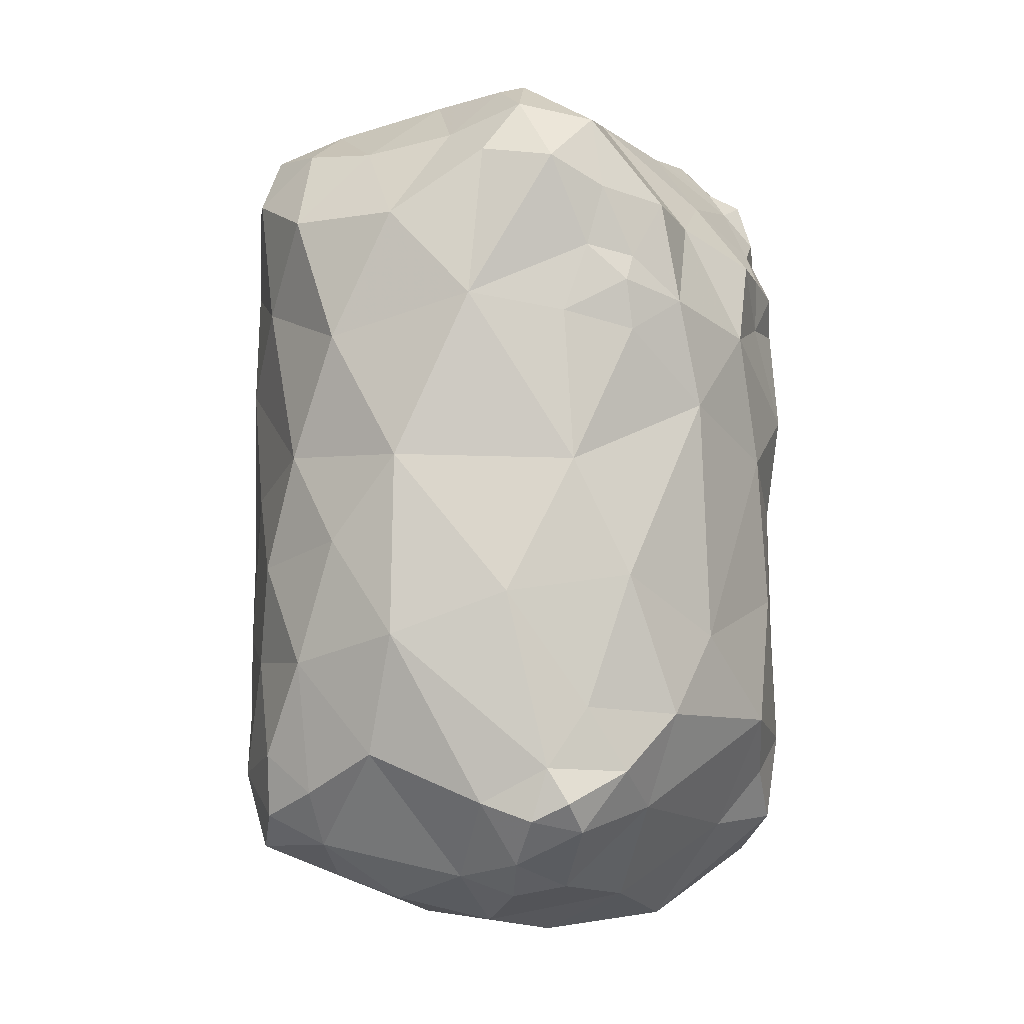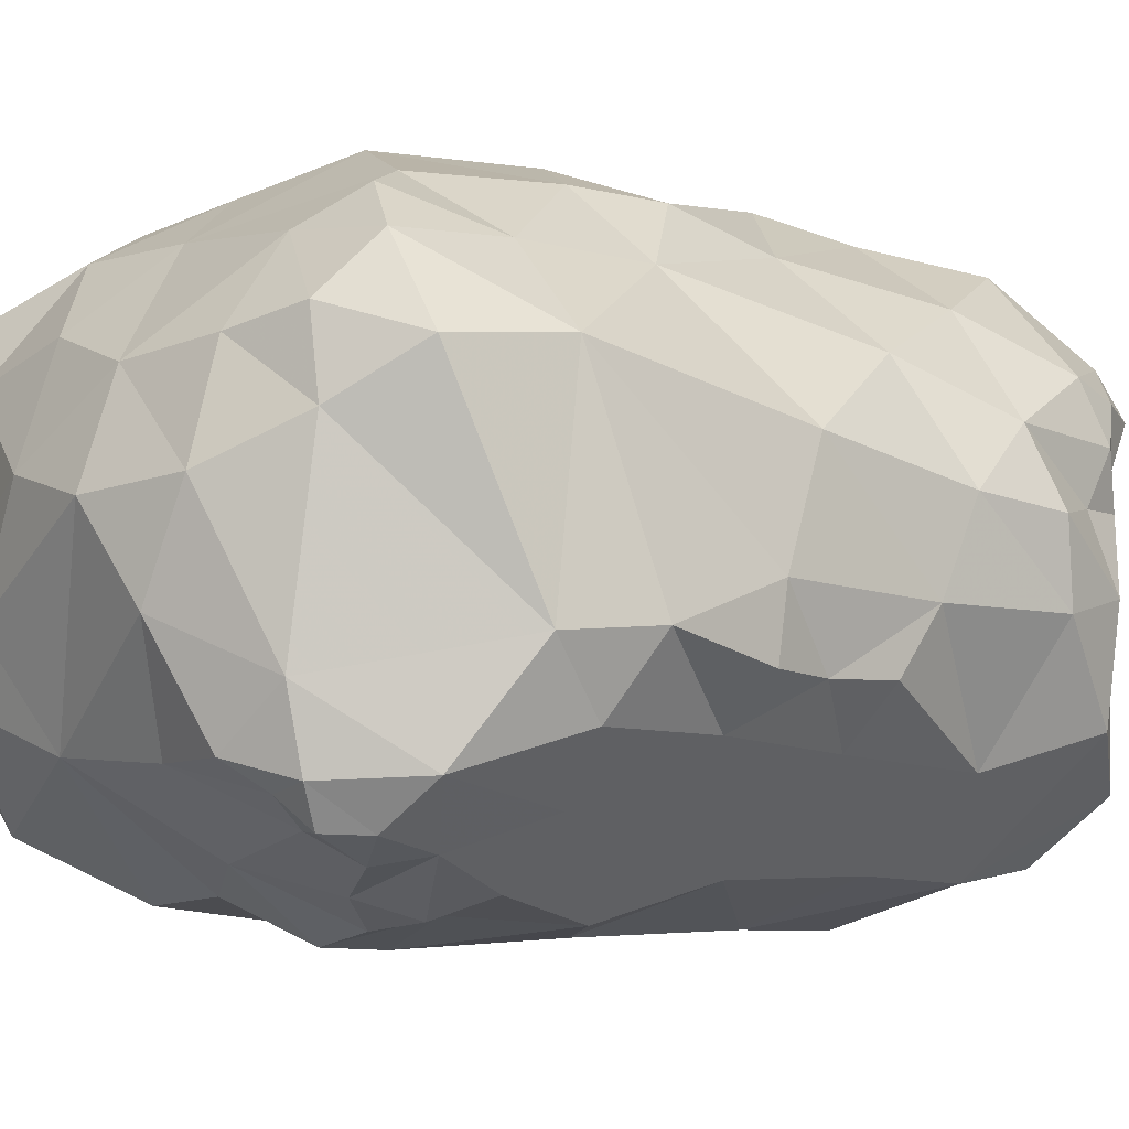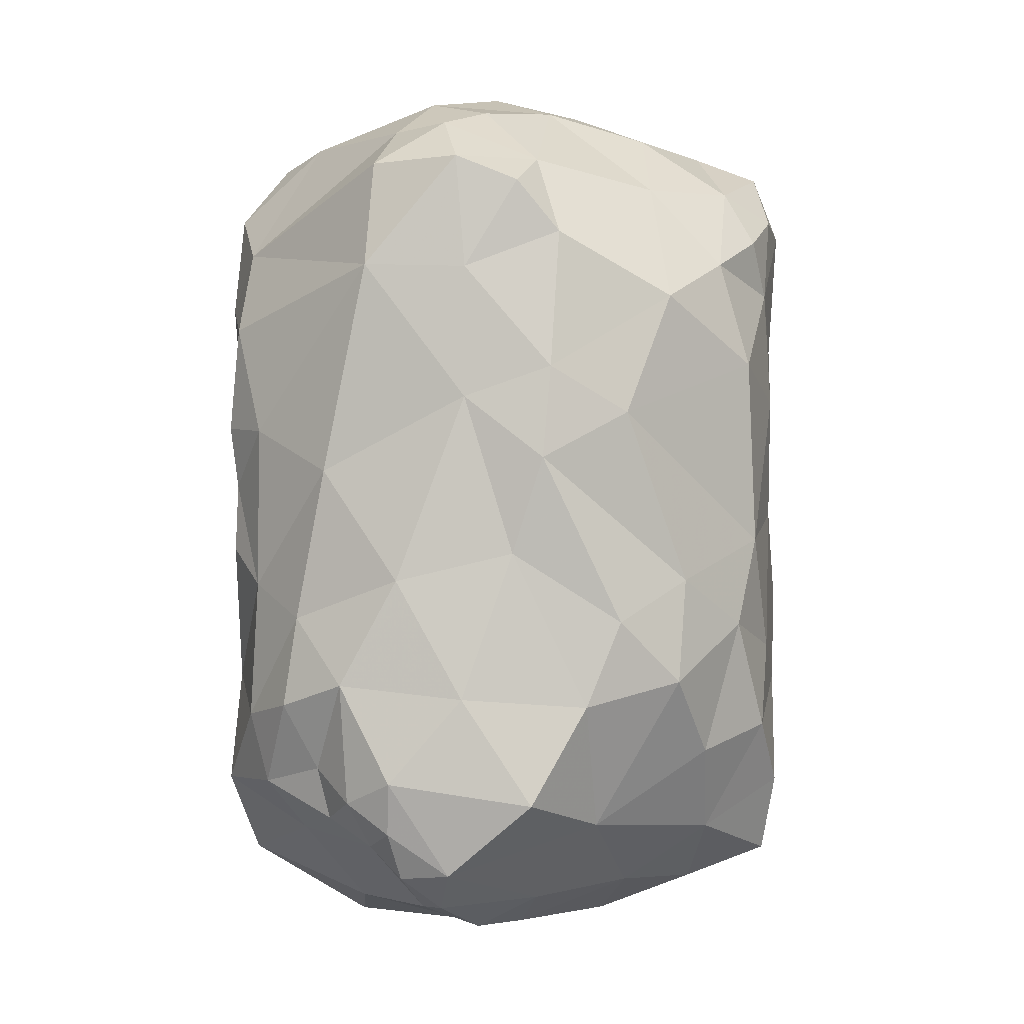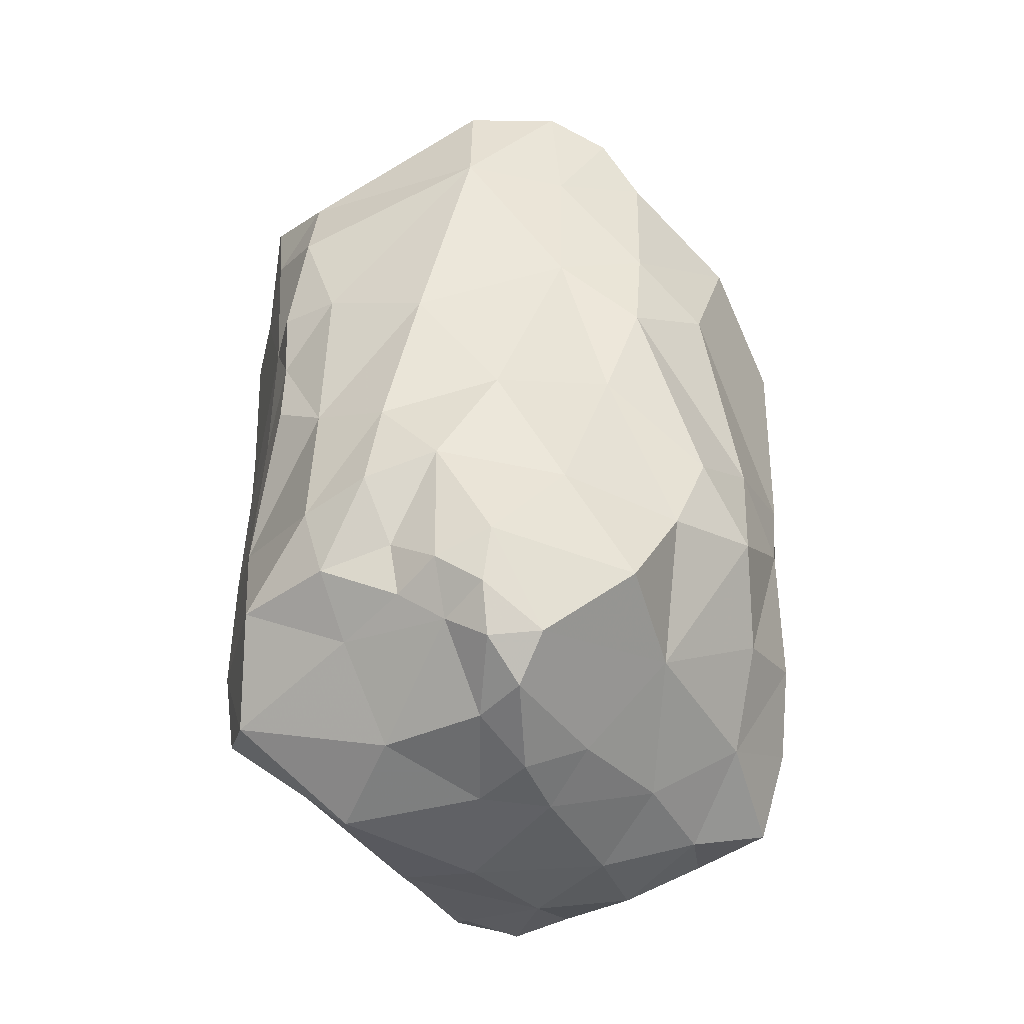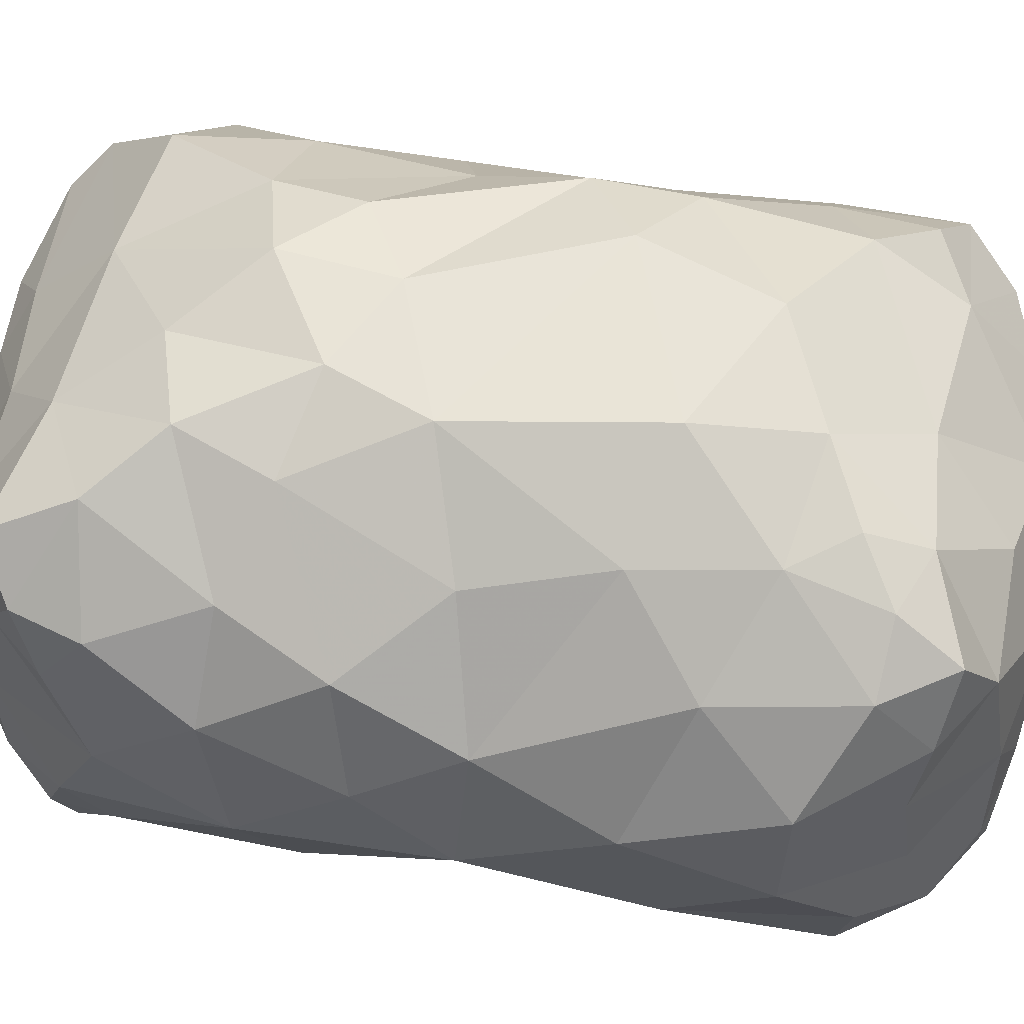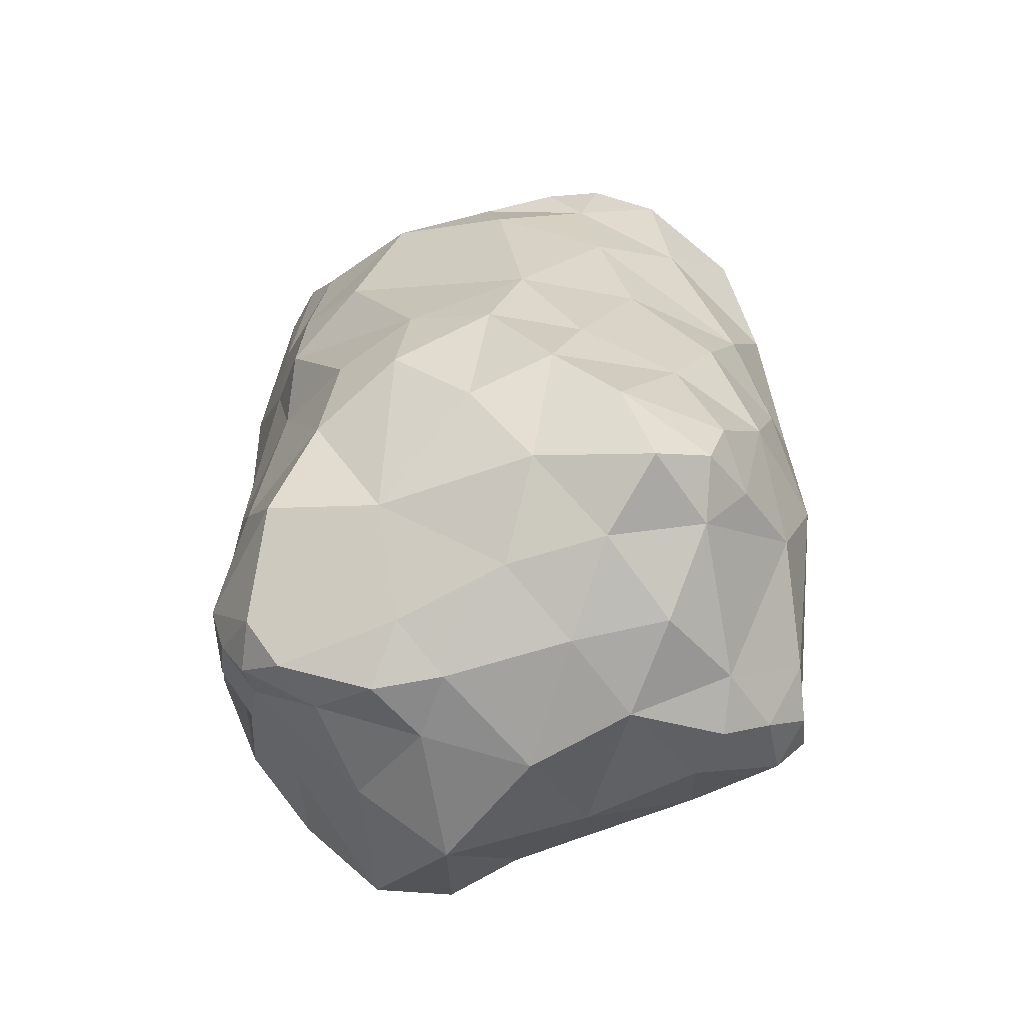
<metadata>
{"format":"obj","ext":"obj","renderer":"f3d","projection":"perspective","resolution":1024,"background":"white","views":[{"elev":-9.6,"azim":-59.9,"up":"+Z"},{"elev":-4.6,"azim":48.6,"up":"+Y"},{"elev":-3.5,"azim":142.3,"up":"+Z"},{"elev":-41.9,"azim":121.9,"up":"+Z"},{"elev":53.2,"azim":-80.0,"up":"+Y"},{"elev":-63.8,"azim":-157.3,"up":"+Z"}]}
</metadata>
<code>
v 0.3443 -0.4163 0.2537
v -0.2411 -0.4929 0.4693
v -0.2533 -0.409 0.4435
v -0.1841 -0.6037 0.2079
v -0.06178 -0.6114 0.3521
v -0.1973 -0.4422 0.5066
v -0.1822 -0.4651 0.513
v -0.2235 -0.5688 0.2995
v -0.2673 -0.3086 0.4329
v -0.3096 -0.4684 0.2386
v -0.06465 -0.5061 0.4949
v -0.2659 -0.5473 0.3936
v -0.1819 -0.6038 0.2911
v 0.1442 -0.07442 0.342
v -0.195 -0.6027 0.2619
v -0.212 -0.5827 0.3668
v 0.1048 -0.6239 0.2668
v -0.1775 -0.3474 0.5099
v -0.08863 -0.6391 0.1359
v 0.3224 -0.4225 0.3435
v -0.1282 -0.4079 0.5279
v 0.03931 -0.222 0.5152
v -0.128 -0.6345 0.248
v 0.3081 -0.2103 0.3067
v -0.2884 -0.504 -0.08764
v 0.2259 -0.1663 -0.3594
v 0.248 -0.5466 0.269
v 0.2777 -0.5155 -0.1429
v 0.1859 -0.1039 -0.01077
v -0.06223 -0.2977 0.5392
v -0.1428 -0.1162 0.4246
v -0.2432 -0.5502 0.223
v -0.2361 -0.5575 0.05883
v -0.07012 -0.6396 -0.1228
v 0.1872 -0.5991 0.0525
v 0.1009 -0.4078 0.5356
v -0.1129 -0.3799 -0.4337
v -0.33 -0.3792 0.3372
v -0.2337 -0.1392 0.04837
v -0.2805 -0.1844 0.2554
v -0.3359 -0.3916 0.06277
v -0.325 -0.2612 -0.1559
v -0.06348 -0.06957 -0.2282
v -0.2054 -0.5657 0.4484
v 0.1604 -0.5603 0.4379
v -0.1082 -0.04138 0.2118
v 0.3262 -0.2624 0.0822
v 0.3205 -0.2372 -0.1537
v -0.008038 -0.6541 0.2279
v 0.0529 -0.646 0.09325
v 0.08436 -0.6425 -0.0677
v 0.09031 -0.5708 -0.3249
v -0.1922 -0.218 0.4917
v -0.2712 -0.1601 0.3924
v 0.2255 -0.269 0.4748
v 0.3082 -0.4872 0.2878
v 0.2916 -0.4909 0.1529
v 0.2753 -0.5221 0.404
v 0.2095 -0.4552 0.4897
v -0.1414 -0.6201 0.3584
v 0.3404 -0.3762 0.1343
v 0.3341 -0.3868 -0.03965
v 0.2724 -0.3788 -0.3171
v 0.09564 -0.3241 -0.4286
v -0.07642 -0.1887 0.4925
v -0.05137 -0.1968 -0.382
v -0.2516 -0.2475 -0.3509
v -0.2803 -0.4676 -0.3103
v -0.1936 -0.1023 0.306
v -0.2099 -0.1103 0.1804
v -0.2858 -0.4717 0.4072
v 0.04742 -0.6476 -0.2086
v -0.1134 -0.5812 -0.3112
v 0.1888 -0.6052 -0.2199
v 0.2429 -0.532 -0.351
v 0.1305 -0.4698 -0.4279
v -0.01883 -0.4979 -0.4048
v -0.3322 -0.2558 0.342
v -0.3419 -0.3123 0.2014
v -0.3222 -0.2492 0.07407
v -0.3012 -0.2001 -0.04408
v -0.1841 -0.09335 -0.109
v -0.003256 -0.03485 -0.03734
v 0.07969 -0.03645 0.1443
v -0.3361 -0.3122 -0.02576
v -0.3387 -0.3903 -0.1322
v -0.3133 -0.3486 -0.2573
v -0.2151 -0.113 -0.2673
v 0.2283 -0.1346 0.1602
v 0.1144 -0.06517 -0.177
v -0.2639 -0.1656 -0.146
v -0.2966 -0.2014 -0.2528
v -0.1917 -0.602 -0.06565
v -0.223 -0.5658 -0.2087
v 0.1966 -0.5973 -0.09614
v 0.3404 -0.3896 -0.1869
v 0.3117 -0.4815 -0.2628
v 0.04048 -0.3218 0.5513
v 0.1435 -0.3108 0.5278
v 0.1421 -0.2101 0.4986
v 0.2369 -0.139 0.4244
v 0.05725 -0.1177 -0.3088
v 0.07221 -0.2063 -0.3953
v 0.1497 -0.6328 0.1586
v -0.1303 -0.0555 0.01221
v -0.1434 -0.4951 -0.3965
v -0.2169 -0.4046 -0.3858
v -0.1852 -0.3061 -0.4094
v -0.1587 -0.2047 -0.3848
v -0.1125 -0.1231 -0.3182
v -0.08765 -0.2817 -0.425
v -0.219 -0.5567 -0.3407
v -0.2324 -0.154 -0.3517
v 0.1728 -0.08767 -0.2821
v 0.2317 -0.1345 -0.1681
v 0.2895 -0.1881 -0.2593
v 0.02536 -0.6486 0.3215
v 0.2801 -0.5027 0.01482
v 0.2103 -0.5774 0.3547
v 0.1173 -0.609 0.3636
v 0.02445 -0.5853 0.404
v 0.1881 -0.6071 0.2776
v 0.06397 -0.5124 0.4905
v 0.3078 -0.2999 -0.2457
v 0.1924 -0.3778 -0.3991
v 0.1888 -0.2644 -0.4029
v 0.2644 -0.2592 -0.3314
v 0.1319 -0.1286 0.432
v 0.002165 -0.3911 -0.4456
v -0.09475 -0.04646 -0.08484
v 0.3248 -0.4482 0.07641
v 0.3279 -0.4475 0.002382
v 0.2132 -0.1929 0.4742
v 0.2899 -0.2199 0.4219
v 0.02129 -0.03085 0.2775
v -0.08321 -0.06137 0.3271
v -0.02451 -0.1149 0.4153
v -0.2325 -0.4837 -0.3742
v -0.189 -0.4552 -0.4071
v -0.1313 -0.6256 -0.2126
v 0.3462 -0.3101 -0.1758
v 0.3376 -0.298 -0.07954
v 0.2806 -0.188 -0.04012
v -0.2794 -0.1928 -0.3192
v -0.2963 -0.2584 -0.2961
v -0.2618 -0.538 -0.2743
v -0.1857 -0.5929 -0.2758
v -0.2638 -0.5202 -0.3302
v -0.2525 -0.5588 -0.312
v 0.1436 -0.627 0.3127
v 0.0861 -0.6351 0.3213
v 0.3383 -0.4432 0.1424
v 0.1859 -0.09574 0.397
v 0.2301 -0.1318 0.3021
v 0.1468 -0.5092 0.5029
v 0.2117 -0.5261 0.4757
v 0.2254 -0.5635 0.4216
v 0.1841 -0.5859 0.399
v 0.3272 -0.3736 -0.262
v 0.1196 -0.2533 -0.4291
v 0.0458 -0.2678 -0.4296
v -0.2628 -0.2252 0.4457
v -0.2282 -0.1546 0.4593
v -0.2129 -0.1139 0.3986
v -0.1593 -0.08482 0.3643
v 0.1816 -0.5942 -0.3139
v 0.1217 -0.6117 -0.2635
v 0.1701 -0.07083 0.09261
v 0.1615 -0.06777 0.1919
v 0.009396 -0.03245 -0.1499
v 0.08399 -0.04325 -0.0847
v 0.3038 -0.2467 -0.2819
v 0.2916 -0.2996 -0.3008
v 0.2789 -0.2048 -0.3146
v 0.2541 -0.2147 -0.364
v 0.2056 -0.2071 -0.3984
v 0.1993 -0.5621 0.4557
v 0.1699 -0.5349 0.4711
v -0.1567 -0.07327 -0.2002
f 152 131 61
f 57 131 152
f 1 152 61
f 57 152 1
f 175 127 126
f 175 126 176
f 84 169 168
f 89 168 169
f 84 135 169
f 14 128 153
f 14 153 154
f 14 137 128
f 14 154 169
f 24 101 134
f 154 101 24
f 177 158 157
f 45 158 177
f 162 78 9
f 162 54 78
f 160 64 161
f 160 161 103
f 53 162 9
f 75 74 166
f 31 164 163
f 53 31 163
f 53 163 162
f 172 173 127
f 172 124 173
f 170 83 171
f 170 130 83
f 48 172 116
f 124 172 48
f 84 168 83
f 89 29 168
f 170 102 43
f 170 90 102
f 170 171 90
f 90 171 29
f 43 130 170
f 116 174 26
f 88 91 179
f 88 179 110
f 179 82 130
f 43 179 130
f 113 109 67
f 11 21 7
f 6 7 21
f 71 38 10
f 3 38 71
f 6 2 7
f 6 3 2
f 50 51 35
f 165 69 164
f 165 164 31
f 9 3 18
f 46 105 70
f 84 105 46
f 30 18 21
f 23 49 5
f 102 66 110
f 102 110 43
f 102 114 26
f 156 155 178
f 59 155 156
f 121 120 45
f 121 45 123
f 45 177 178
f 27 104 57
f 67 107 87
f 67 108 107
f 74 72 167
f 68 87 107
f 121 123 11
f 66 111 109
f 108 109 111
f 113 144 88
f 113 67 144
f 88 92 91
f 161 64 129
f 139 37 106
f 139 107 37
f 145 87 42
f 92 145 42
f 92 42 91
f 112 106 73
f 154 24 89
f 90 29 115
f 75 125 63
f 35 118 57
f 95 118 35
f 51 95 35
f 151 17 150
f 151 150 120
f 22 30 98
f 136 31 137
f 153 128 101
f 153 101 154
f 46 69 136
f 46 70 69
f 9 18 53
f 65 31 53
f 103 161 66
f 137 22 128
f 72 73 52
f 147 94 146
f 111 161 129
f 66 161 111
f 83 105 84
f 50 104 49
f 17 49 104
f 42 81 91
f 85 81 42
f 149 147 146
f 149 112 147
f 22 137 65
f 22 65 30
f 138 68 107
f 99 22 98
f 99 98 36
f 151 121 117
f 151 117 17
f 27 122 104
f 17 104 122
f 136 69 165
f 136 165 31
f 59 156 58
f 82 81 39
f 81 85 80
f 81 80 39
f 113 110 109
f 113 88 110
f 97 63 159
f 97 159 96
f 54 40 78
f 166 74 167
f 166 167 52
f 14 135 137
f 14 169 135
f 100 128 22
f 154 89 169
f 176 103 26
f 160 126 64
f 174 127 175
f 174 175 26
f 138 139 106
f 138 107 139
f 166 52 76
f 166 76 75
f 78 79 38
f 78 40 79
f 70 39 80
f 82 105 130
f 82 39 105
f 148 146 68
f 148 68 138
f 143 29 89
f 143 89 47
f 62 96 142
f 28 96 62
f 137 31 65
f 11 36 98
f 123 36 11
f 119 158 120
f 45 120 158
f 26 103 102
f 173 63 127
f 63 125 127
f 125 64 126
f 127 125 126
f 175 176 26
f 160 176 126
f 160 103 176
f 168 171 83
f 168 29 171
f 20 134 55
f 24 134 20
f 55 133 100
f 128 100 133
f 134 101 133
f 134 133 55
f 131 132 62
f 118 132 131
f 84 46 135
f 140 72 34
f 140 73 72
f 70 40 69
f 135 46 136
f 137 135 136
f 179 91 82
f 128 133 101
f 58 157 119
f 115 29 143
f 116 172 174
f 127 174 172
f 54 69 40
f 142 47 62
f 142 143 47
f 48 115 143
f 48 143 142
f 67 87 145
f 119 150 122
f 120 150 119
f 146 25 86
f 146 94 25
f 68 146 86
f 149 148 112
f 149 146 148
f 58 27 56
f 58 56 20
f 121 5 117
f 82 91 81
f 76 52 77
f 119 157 158
f 164 69 54
f 20 56 1
f 156 177 157
f 178 177 156
f 15 4 23
f 15 23 13
f 86 25 41
f 86 41 85
f 123 178 155
f 78 38 9
f 50 49 19
f 18 6 21
f 18 3 6
f 32 4 15
f 8 32 15
f 8 15 13
f 33 4 32
f 33 19 4
f 59 58 20
f 35 104 50
f 35 57 104
f 118 131 57
f 147 140 94
f 147 73 140
f 1 24 20
f 48 142 141
f 124 48 141
f 93 25 94
f 117 5 49
f 117 49 17
f 27 119 122
f 72 51 34
f 80 40 70
f 80 79 40
f 79 10 38
f 109 110 66
f 73 77 52
f 33 10 41
f 33 32 10
f 8 10 32
f 3 9 38
f 36 123 155
f 36 155 59
f 18 30 53
f 65 53 30
f 25 93 33
f 112 148 138
f 7 44 11
f 7 2 44
f 16 44 12
f 2 12 44
f 41 79 80
f 97 28 74
f 159 63 173
f 159 173 124
f 74 51 72
f 74 95 51
f 75 76 125
f 116 115 48
f 108 37 107
f 108 111 37
f 142 96 141
f 112 73 147
f 105 39 70
f 60 16 13
f 8 13 16
f 23 4 19
f 23 19 49
f 74 28 95
f 112 138 106
f 16 12 8
f 41 10 79
f 123 45 178
f 20 55 59
f 2 71 12
f 25 33 41
f 2 3 71
f 12 10 8
f 12 71 10
f 1 56 57
f 27 57 56
f 67 109 108
f 85 41 80
f 60 13 23
f 60 23 5
f 11 60 5
f 95 28 118
f 144 92 88
f 132 28 62
f 118 28 132
f 11 44 60
f 16 60 44
f 75 97 74
f 75 63 97
f 11 98 21
f 30 21 98
f 159 124 141
f 159 141 96
f 86 42 87
f 116 114 115
f 163 54 162
f 163 164 54
f 77 73 106
f 77 106 37
f 62 47 61
f 62 61 131
f 86 85 42
f 130 105 83
f 167 72 52
f 144 145 92
f 144 67 145
f 76 64 125
f 89 24 47
f 61 47 24
f 1 61 24
f 58 156 157
f 76 77 129
f 76 129 64
f 150 17 122
f 34 50 19
f 93 34 19
f 33 93 19
f 34 51 50
f 68 86 87
f 120 121 151
f 121 11 5
f 26 114 116
f 103 66 102
f 119 27 58
f 110 179 43
f 28 97 96
f 55 99 59
f 36 59 99
f 114 90 115
f 102 90 114
f 140 34 93
f 140 93 94
f 37 129 77
f 111 129 37
f 99 100 22
f 55 100 99

</code>
